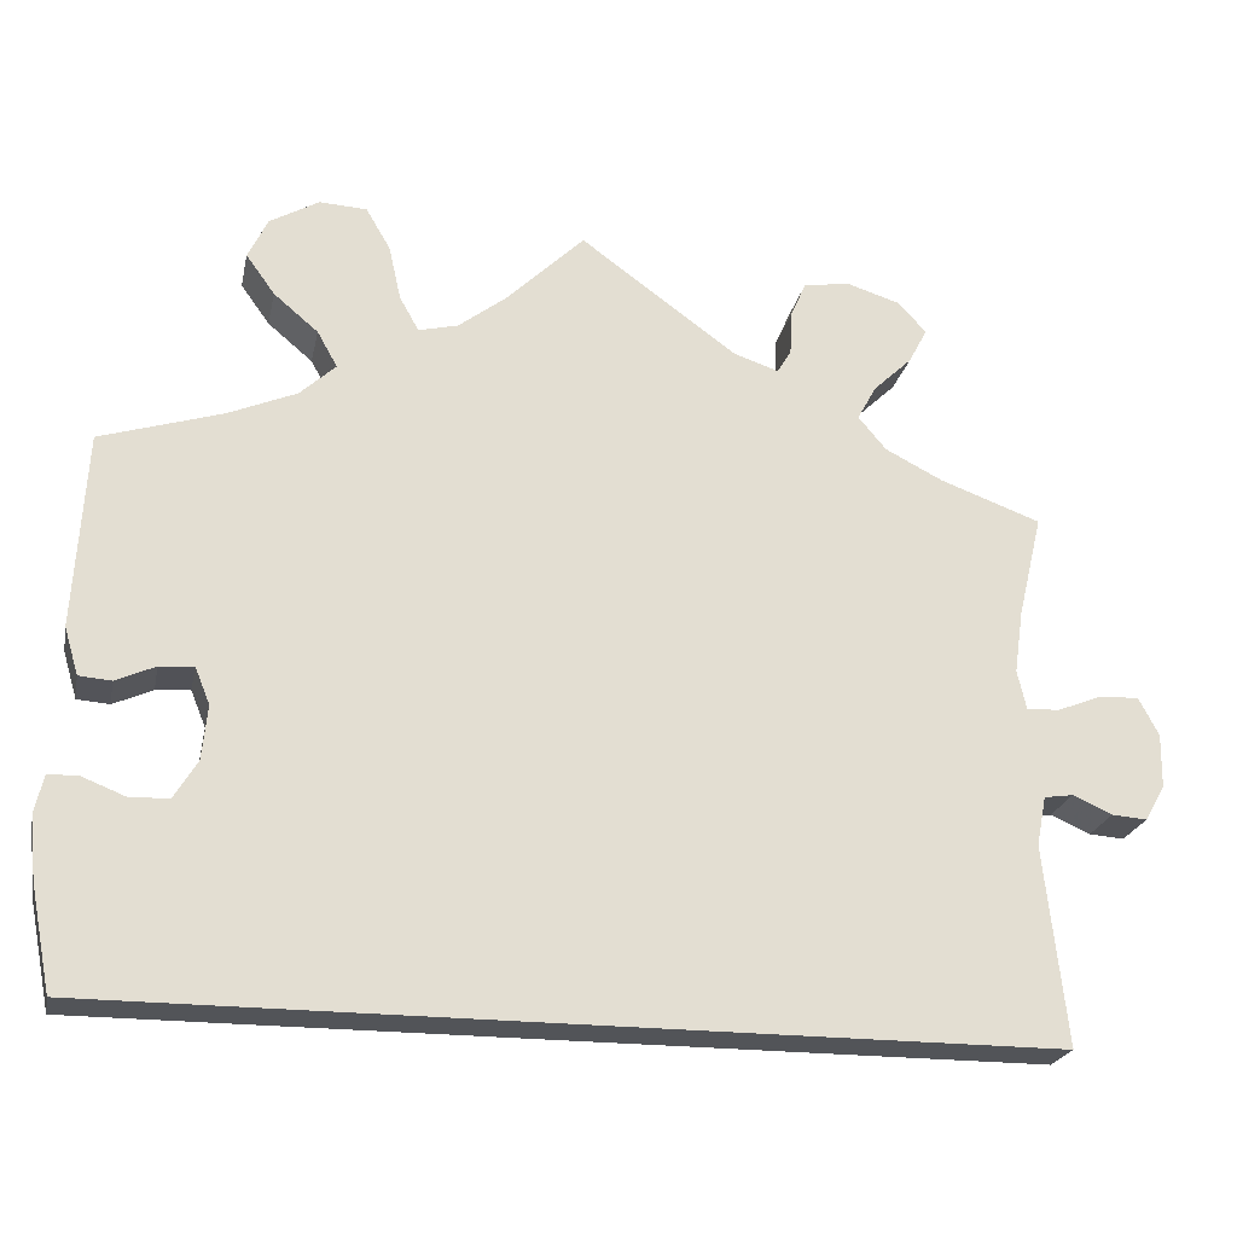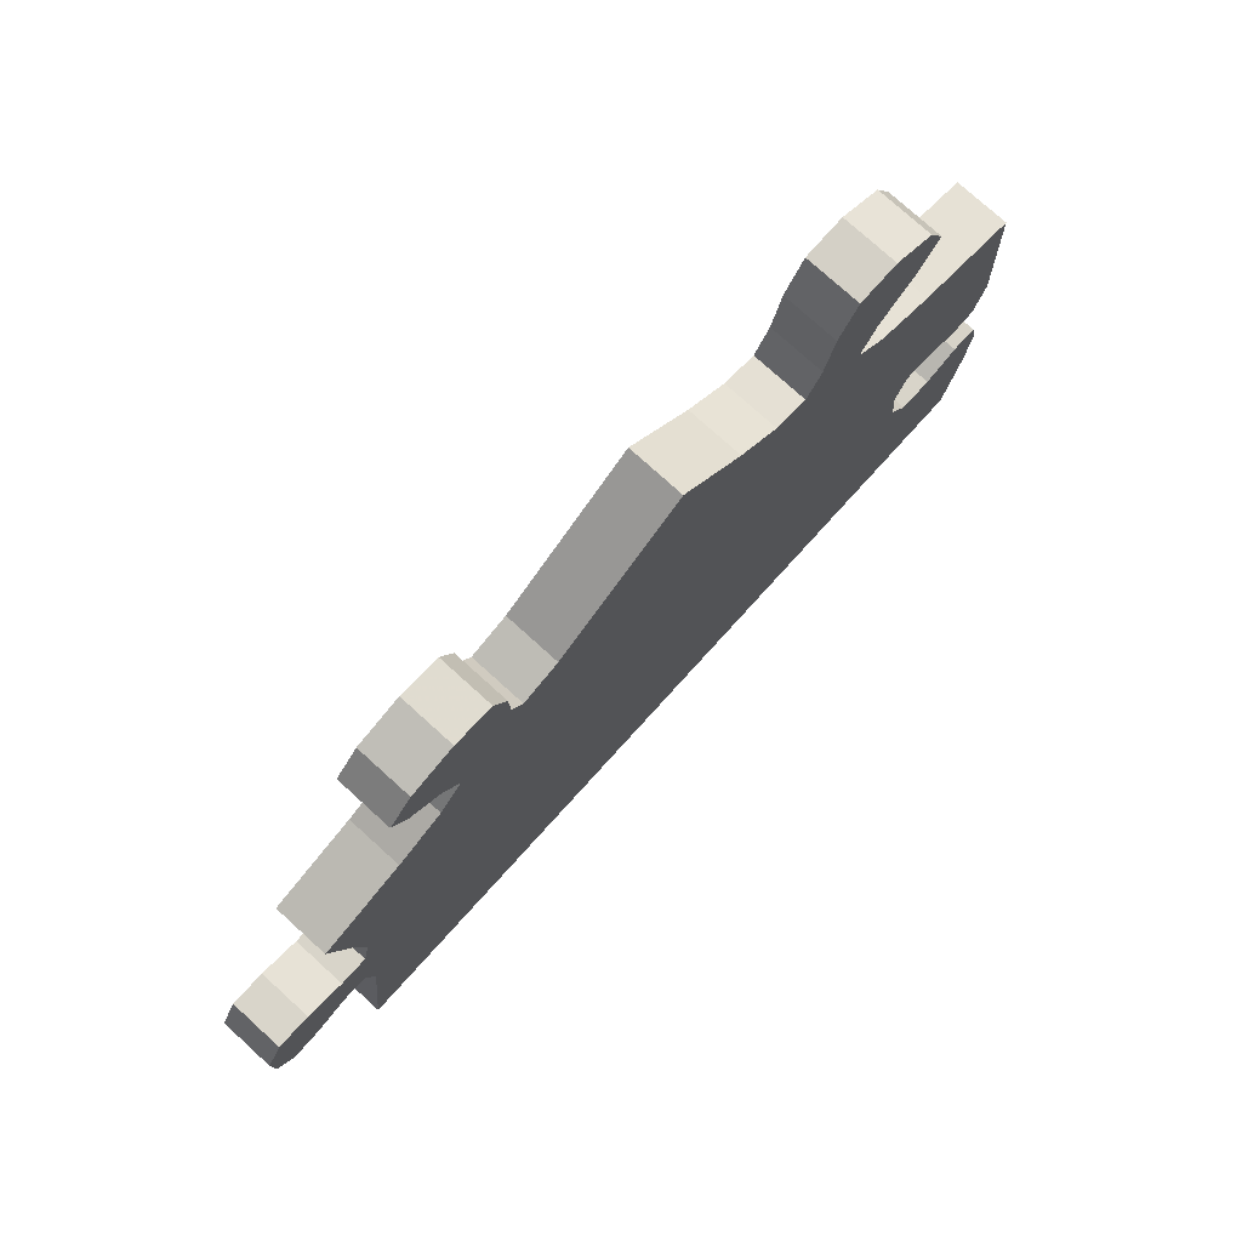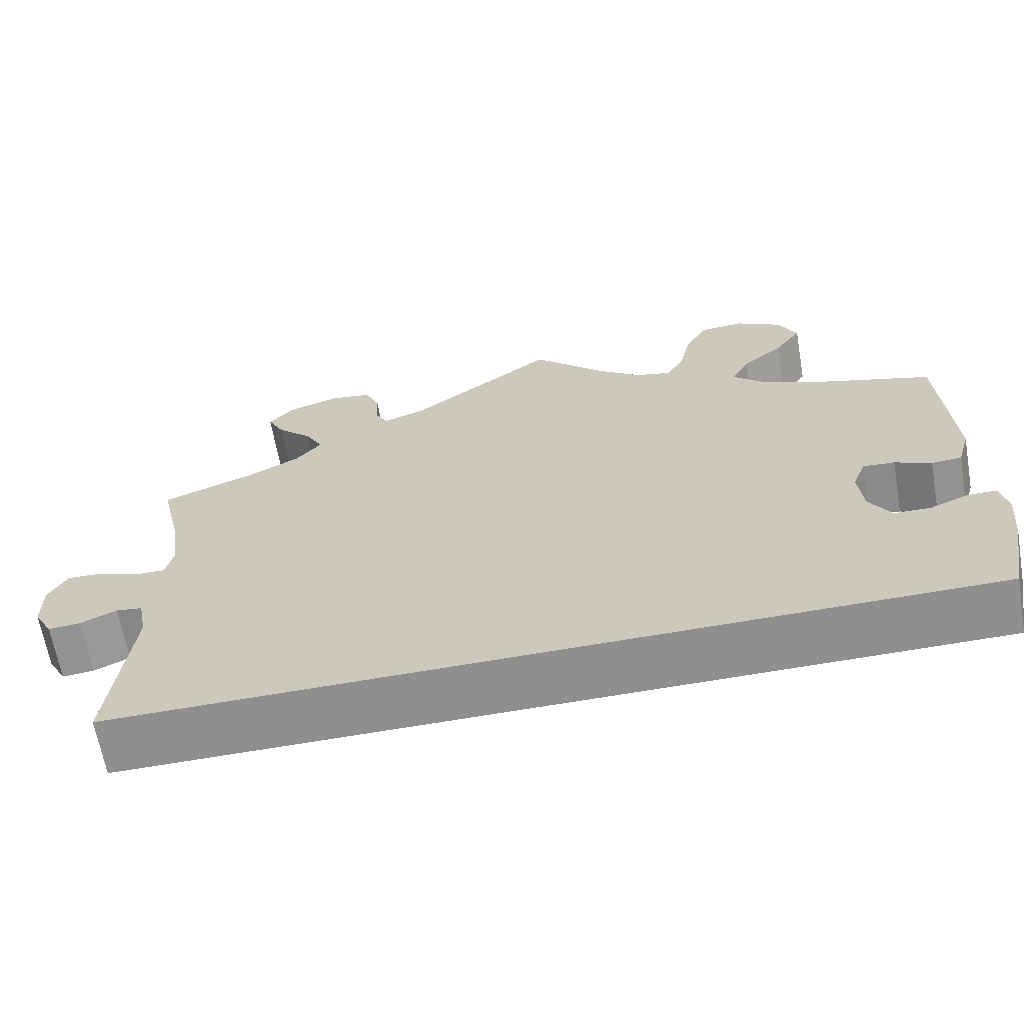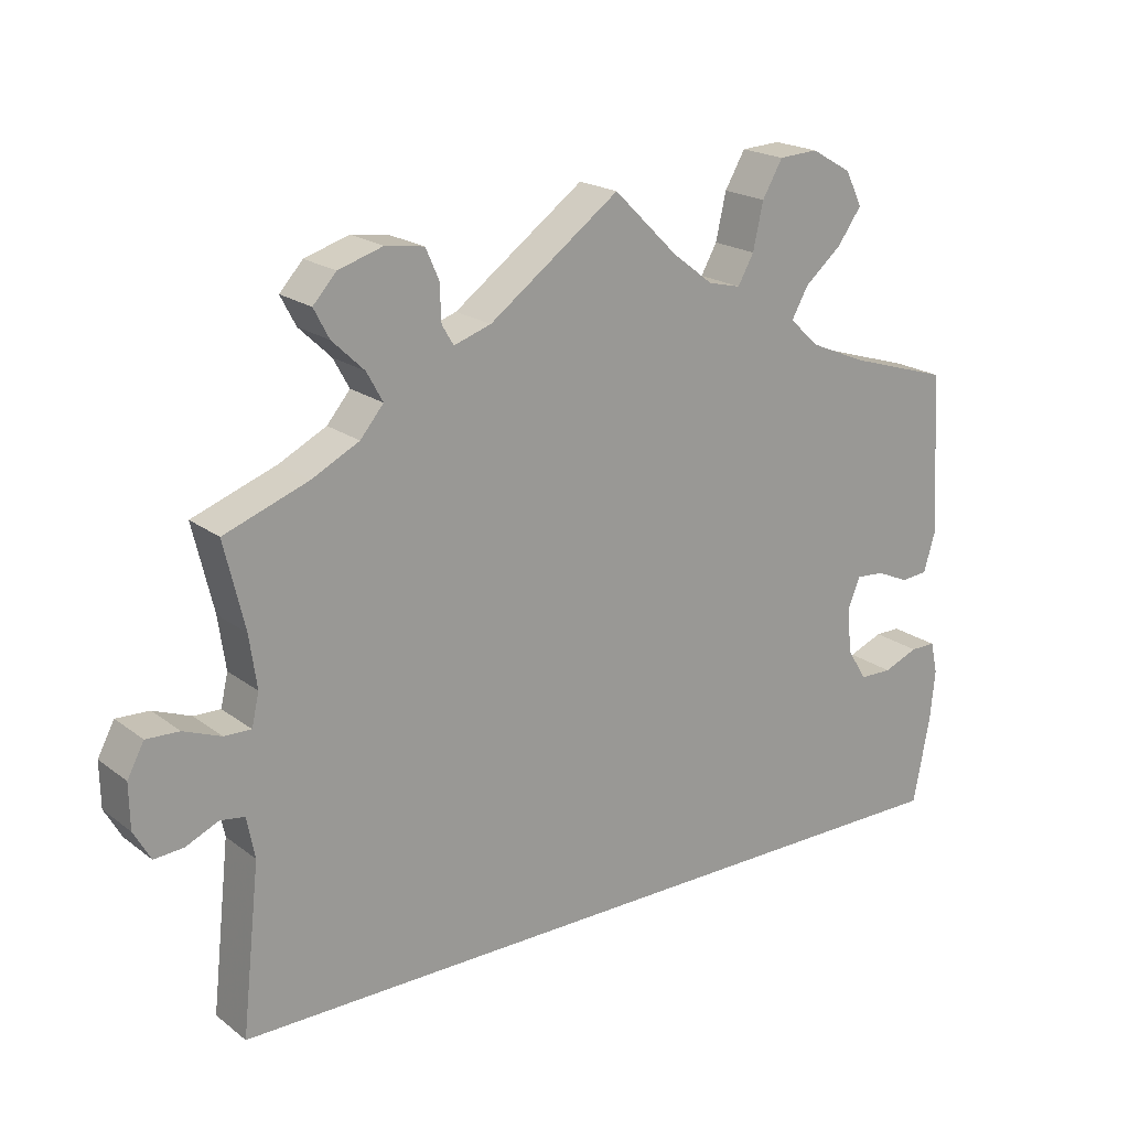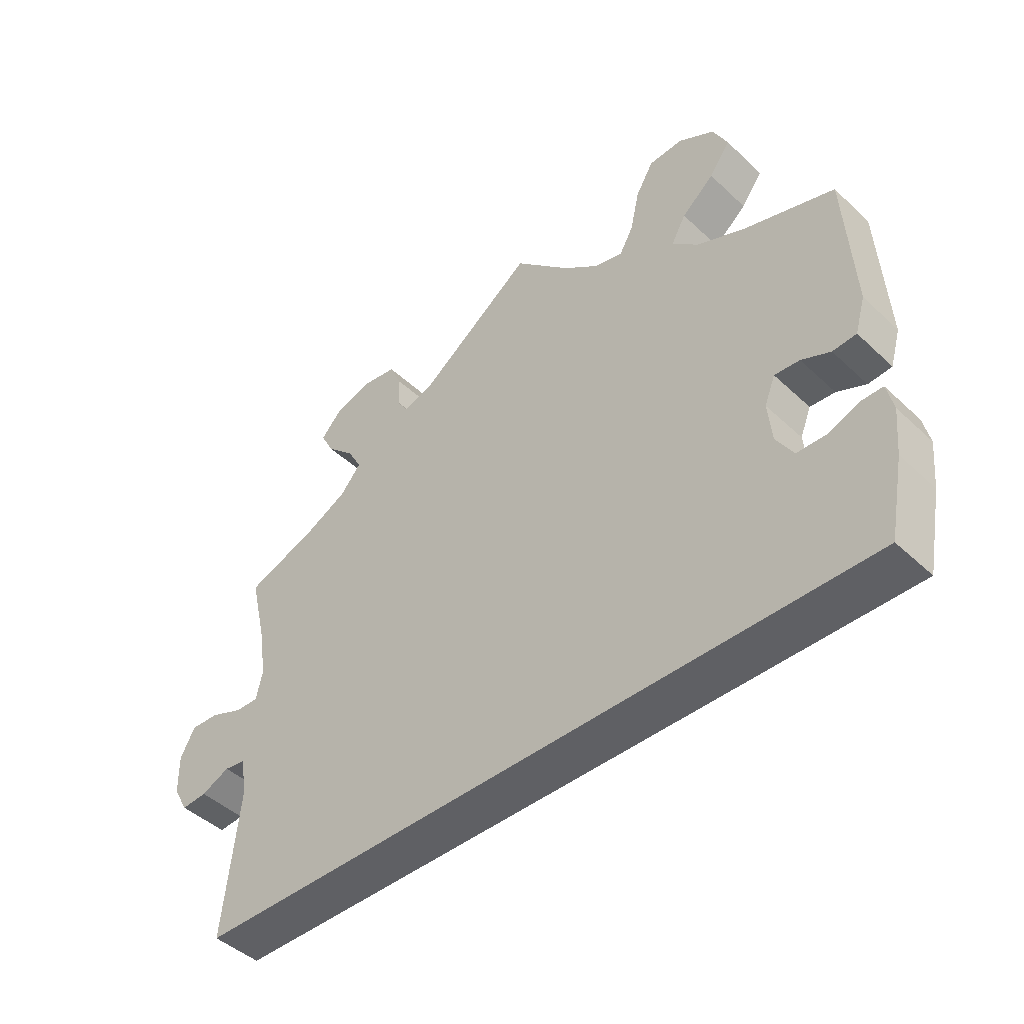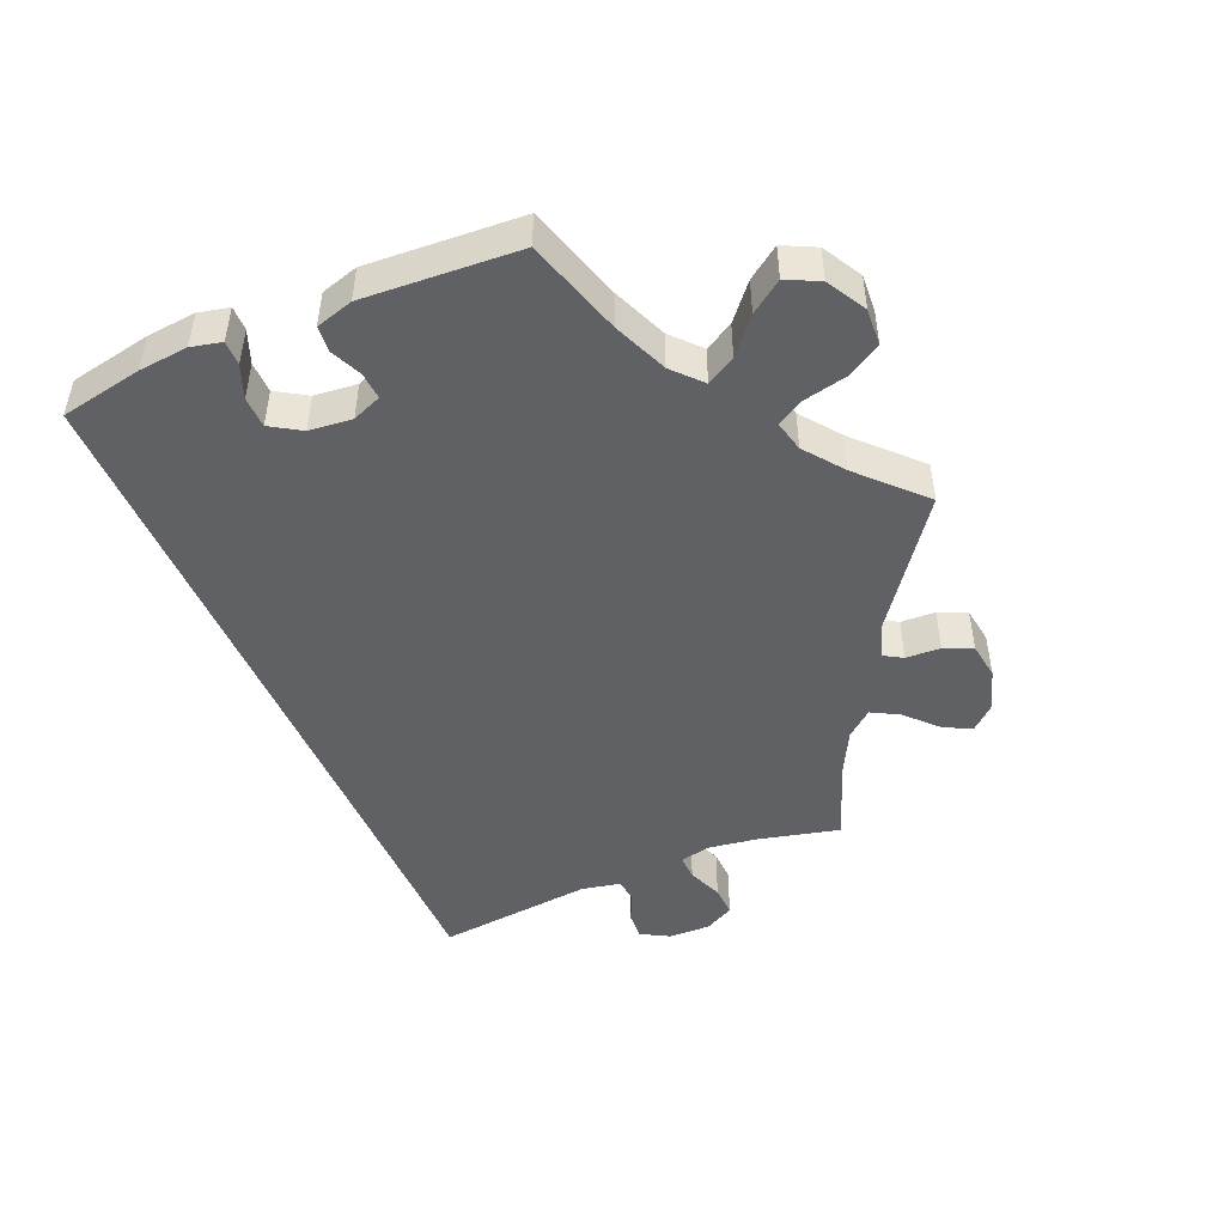
<metadata>
{"format":"obj","ext":"obj","renderer":"f3d","projection":"perspective","resolution":1024,"background":"white","views":[{"elev":-22.8,"azim":-11.7,"up":"+Z"},{"elev":76.6,"azim":132.2,"up":"+Z"},{"elev":-65.1,"azim":-170.0,"up":"+Z"},{"elev":20.1,"azim":143.3,"up":"+Z"},{"elev":-45.1,"azim":-137.1,"up":"+Z"},{"elev":-47.2,"azim":-67.1,"up":"+Y"}]}
</metadata>
<code>
v 0.509 0.07 0.077
v 0.266 0.07 0.591
v -0.088 0.07 0.534
v -0.534 0.07 0.033
v 0.347 0.07 0.463
v -0.211 0.07 0.519
v 0.179 0.07 0.49
v -0.253 0.07 0.63
v 0.641 0.07 -0.045
v -0.497 0.07 0.03
v 0.246 0.07 0.5
v -0.279 0.07 0.424
v -0.413 0.07 0.053
v -0.302 0.07 0.465
v -0.56 0.07 -0.192
v 0.556 0.07 -0.022
v -0.474 0.07 -0.096
v 0.391 0.07 0.505
v -0.144 0.07 0.491
v 0.499 0.07 0.121
v -0.386 0.07 0.554
v -0.363 0.07 0.601
v 0.319 0.07 0.599
v -0.32 0.07 0.386
v -0.225 0.07 0.582
v 0.38 0.07 0.58
v 0.664 0.07 -0.004
v 0.597 0.07 0.098
v 0 0.07 0.62
v 0.512 0.07 -0.083
v 0.325 0.07 0.423
v -0.402 0.07 -0.051
v -0.537 0.07 0.31
v 0.546 0.07 0.078
v -0.353 0.07 0.508
v 0.523 0.07 -0.027
v -0.398 0.07 0.353
v -0.396 0.07 0.011
v 0.642 0.07 0.1
v 0.422 0.07 0.352
v -0.537 0.07 -0.31
v -0.522 0.07 -0.077
v 0.601 0.07 -0.042
v -0.557 0.07 -0.077
v -0.307 0.07 0.633
v 0.248 0.07 0.55
v -0.429 0.07 -0.095
v -0.189 0.07 0.48
v 0.537 0.07 -0.31
v 0.509 0.07 0.192
v 0.537 0.07 0.31
v -0.452 0.07 0.05
v 0.23 0.07 0.473
v 0.357 0.07 0.385
v 0.412 0.07 0.545
v 0.665 0.07 0.057
v -0.567 0.07 -0.121
v -0.55 0.07 0.087
v 0.509 -0 0.077
v 0.266 -0 0.591
v -0.088 -0 0.534
v -0.534 -0 0.033
v 0.347 -0 0.463
v -0.211 -0 0.519
v 0.179 -0 0.49
v -0.253 -0 0.63
v 0.641 -0 -0.045
v -0.497 -0 0.03
v 0.246 -0 0.5
v -0.279 -0 0.424
v -0.413 -0 0.053
v -0.302 -0 0.465
v -0.56 -0 -0.192
v 0.556 -0 -0.022
v -0.474 -0 -0.096
v 0.391 -0 0.505
v -0.144 -0 0.491
v 0.499 -0 0.121
v -0.386 -0 0.554
v -0.363 -0 0.601
v 0.319 -0 0.599
v -0.32 -0 0.386
v -0.225 -0 0.582
v 0.38 -0 0.58
v 0.664 -0 -0.004
v 0.597 -0 0.098
v 0 -0 0.62
v 0.512 -0 -0.083
v 0.325 -0 0.423
v -0.402 -0 -0.051
v -0.537 -0 0.31
v 0.546 -0 0.078
v -0.353 -0 0.508
v 0.523 -0 -0.027
v -0.398 -0 0.353
v -0.396 -0 0.011
v 0.642 -0 0.1
v 0.422 -0 0.352
v -0.537 -0 -0.31
v -0.522 -0 -0.077
v 0.601 -0 -0.042
v -0.557 -0 -0.077
v -0.307 -0 0.633
v 0.248 -0 0.55
v -0.429 -0 -0.095
v -0.189 -0 0.48
v 0.537 -0 -0.31
v 0.509 -0 0.192
v 0.537 -0 0.31
v -0.452 -0 0.05
v 0.23 -0 0.473
v 0.357 -0 0.385
v 0.412 -0 0.545
v 0.665 -0 0.057
v -0.567 -0 -0.121
v -0.55 -0 0.087
f 58 33 37
f 52 10 4 58
f 13 52 58 37
f 38 13 37 24
f 32 38 24 12
f 57 44 42 17
f 57 17 47
f 15 57 47
f 30 49 41 15
f 36 30 15 47
f 16 36 47 32
f 9 43 16
f 27 9 16
f 34 28 39 56
f 1 34 56 27
f 40 51 50
f 54 40 50 20
f 31 54 20 1
f 26 55 18 5
f 26 5 31
f 23 26 31
f 11 46 2 23
f 53 11 23 31
f 7 53 31 1
f 3 29 7 1
f 45 8 25 6
f 45 6 48
f 22 45 48
f 14 35 21 22
f 12 14 22 48
f 32 12 48 19
f 1 27 16 32
f 19 3 1 32
f 95 91 116
f 116 62 68 110
f 95 116 110 71
f 82 95 71 96
f 70 82 96 90
f 75 100 102 115
f 105 75 115
f 105 115 73
f 73 99 107 88
f 105 73 88 94
f 90 105 94 74
f 74 101 67
f 74 67 85
f 114 97 86 92
f 85 114 92 59
f 108 109 98
f 78 108 98 112
f 59 78 112 89
f 63 76 113 84
f 89 63 84
f 89 84 81
f 81 60 104 69
f 89 81 69 111
f 59 89 111 65
f 59 65 87 61
f 64 83 66 103
f 106 64 103
f 106 103 80
f 80 79 93 72
f 106 80 72 70
f 77 106 70 90
f 90 74 85 59
f 90 59 61 77
f 37 95 82 24
f 24 82 70 12
f 12 70 72 14
f 14 72 93 35
f 35 93 79 21
f 21 79 80 22
f 22 80 103 45
f 45 103 66 8
f 8 66 83 25
f 25 83 64 6
f 6 64 106 48
f 48 106 77 19
f 19 77 61 3
f 3 61 87 29
f 29 87 65 7
f 7 65 111 53
f 53 111 69 11
f 11 69 104 46
f 46 104 60 2
f 2 60 81 23
f 23 81 84 26
f 26 84 113 55
f 55 113 76 18
f 18 76 63 5
f 5 63 89 31
f 31 89 112 54
f 54 112 98 40
f 40 98 109 51
f 51 109 108 50
f 50 108 78 20
f 20 78 59 1
f 1 59 92 34
f 34 92 86 28
f 28 86 97 39
f 39 97 114 56
f 56 114 85 27
f 27 85 67 9
f 9 67 101 43
f 43 101 74 16
f 16 74 94 36
f 36 94 88 30
f 30 88 107 49
f 49 107 99 41
f 41 99 73 15
f 15 73 115 57
f 57 115 102 44
f 44 102 100 42
f 42 100 75 17
f 17 75 105 47
f 47 105 90 32
f 32 90 96 38
f 38 96 71 13
f 13 71 110 52
f 52 110 68 10
f 10 68 62 4
f 4 62 116 58
f 58 116 91 33
f 33 91 95 37

</code>
